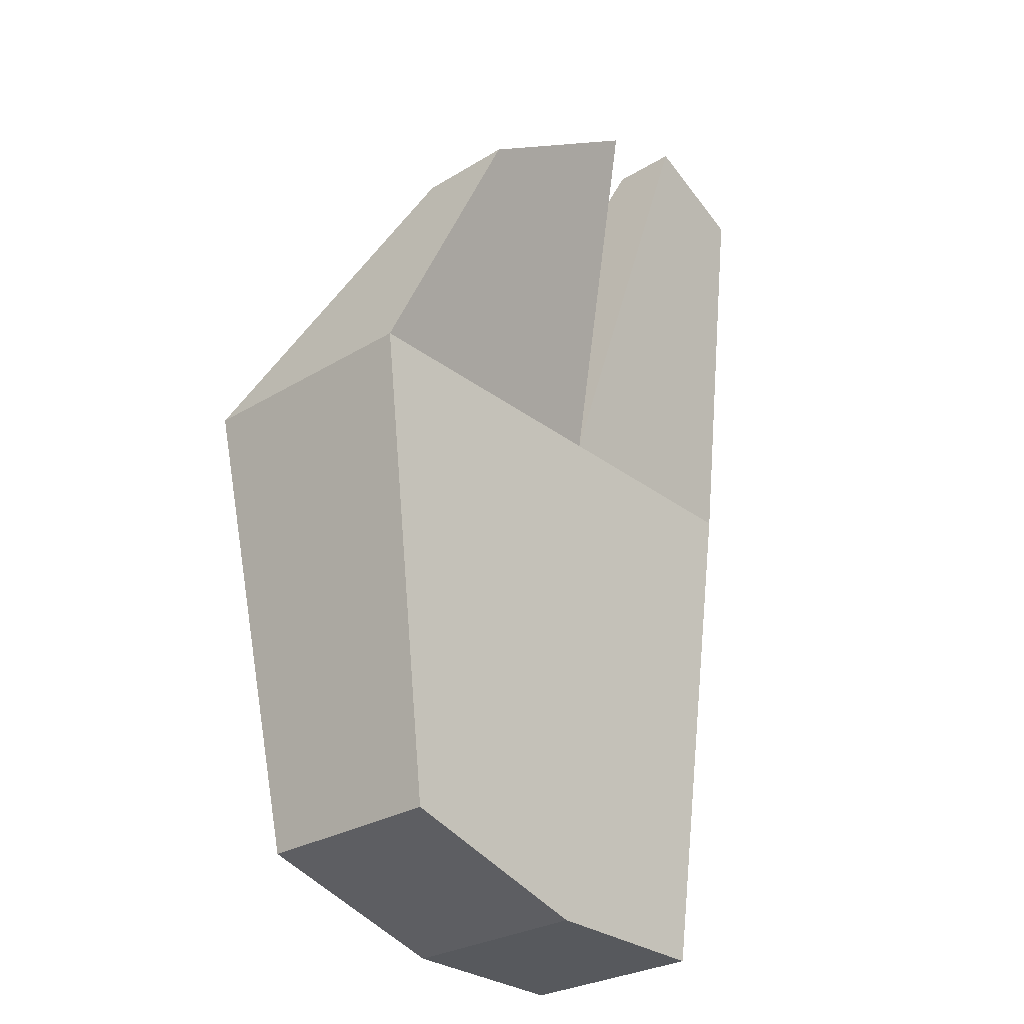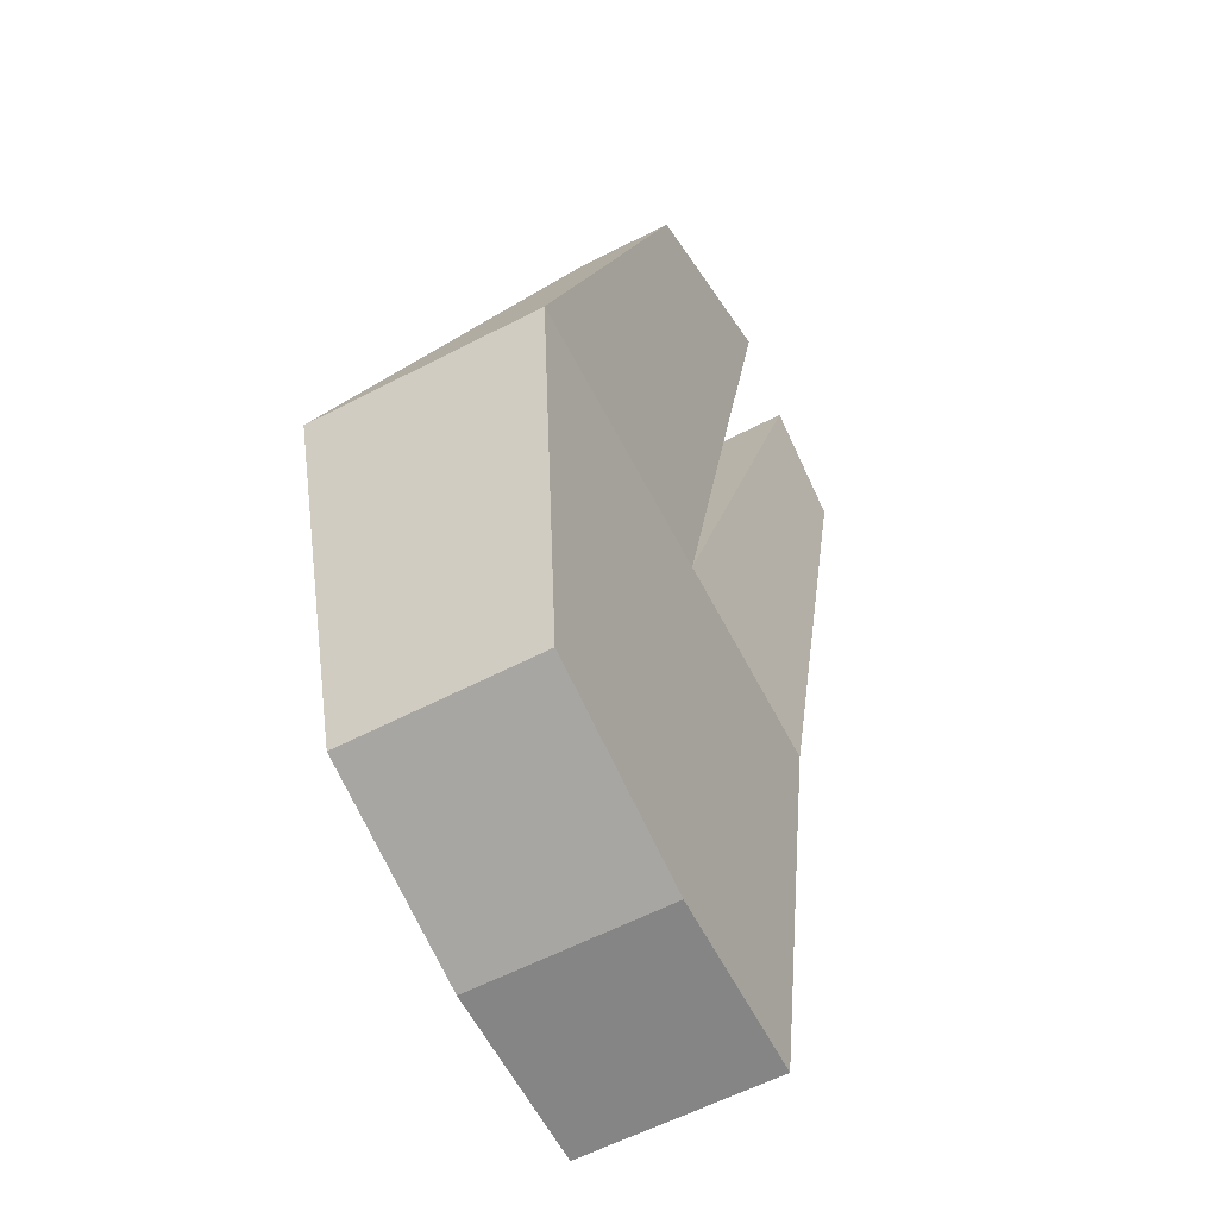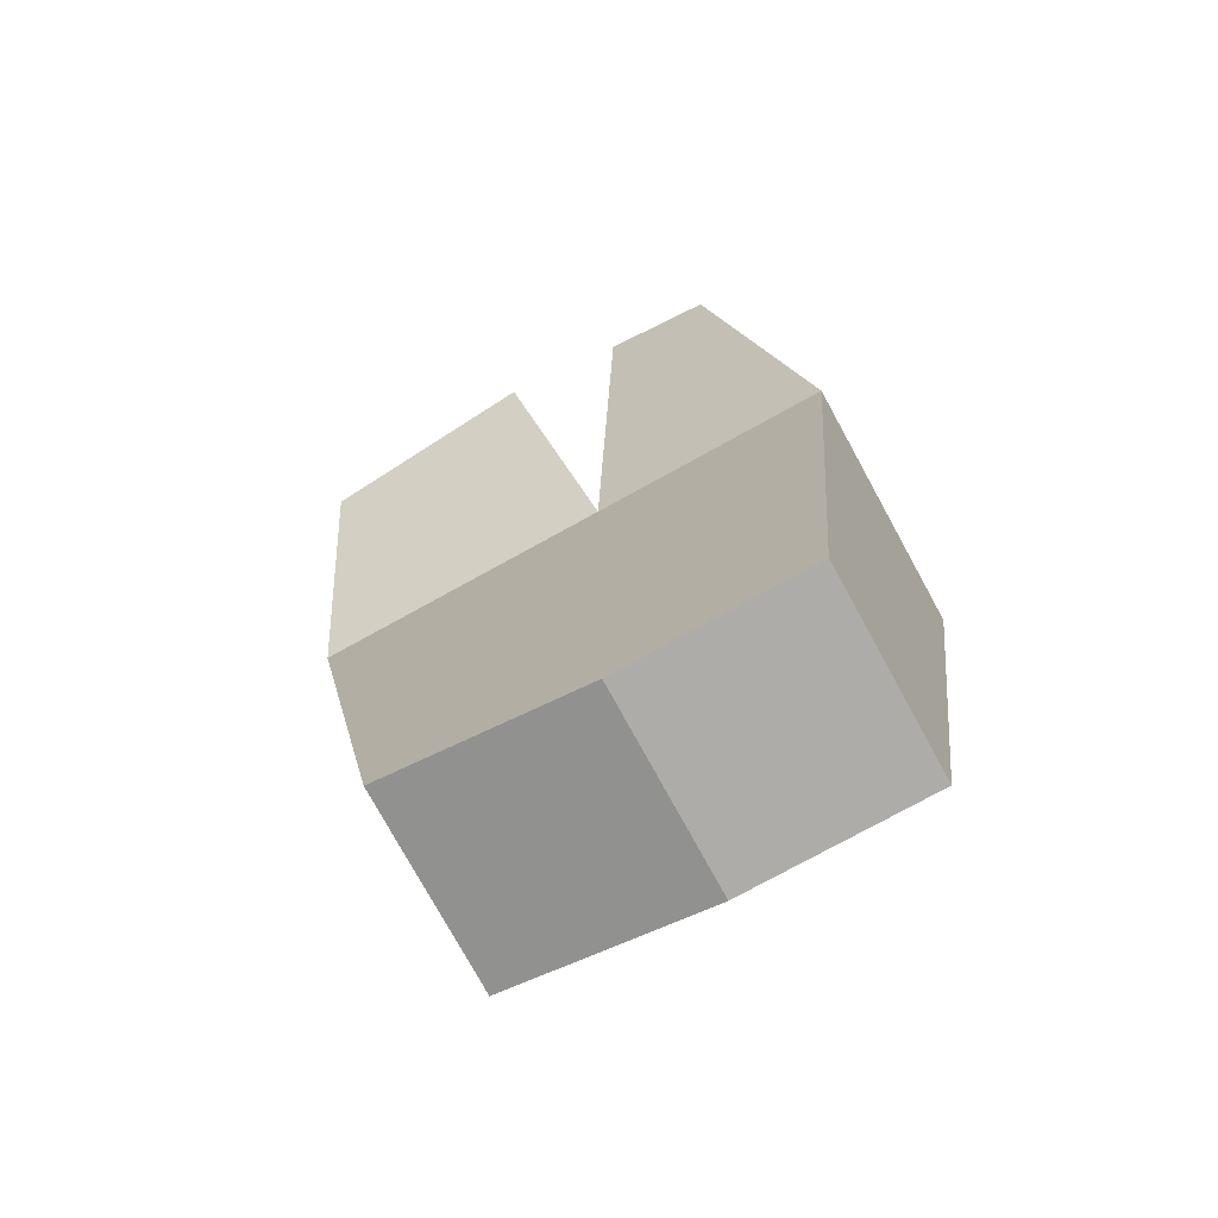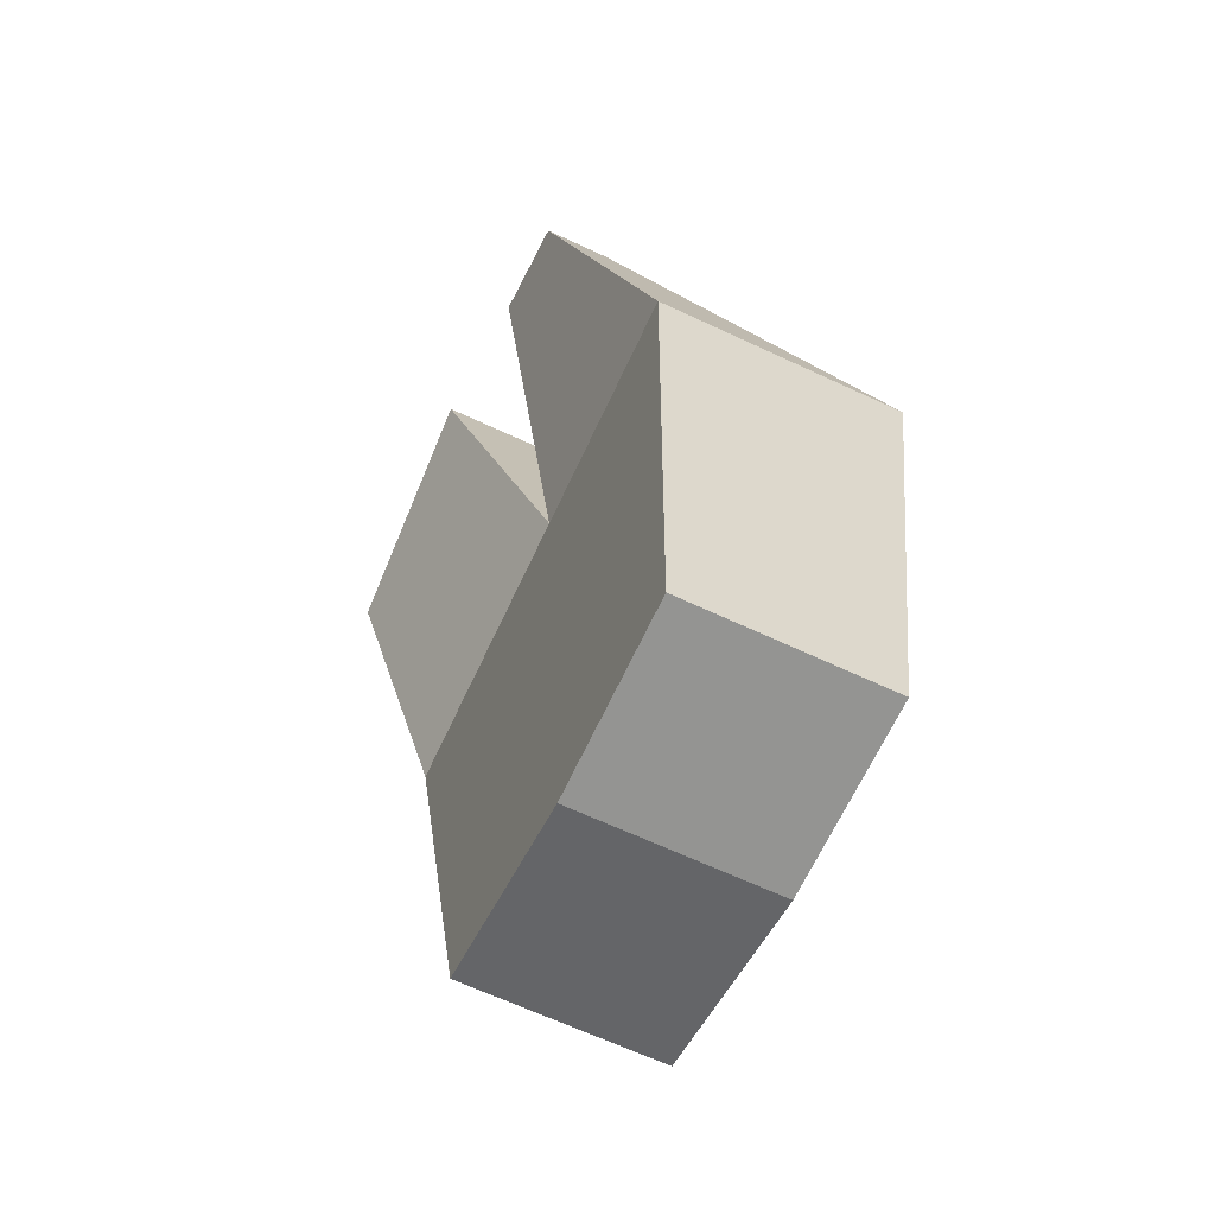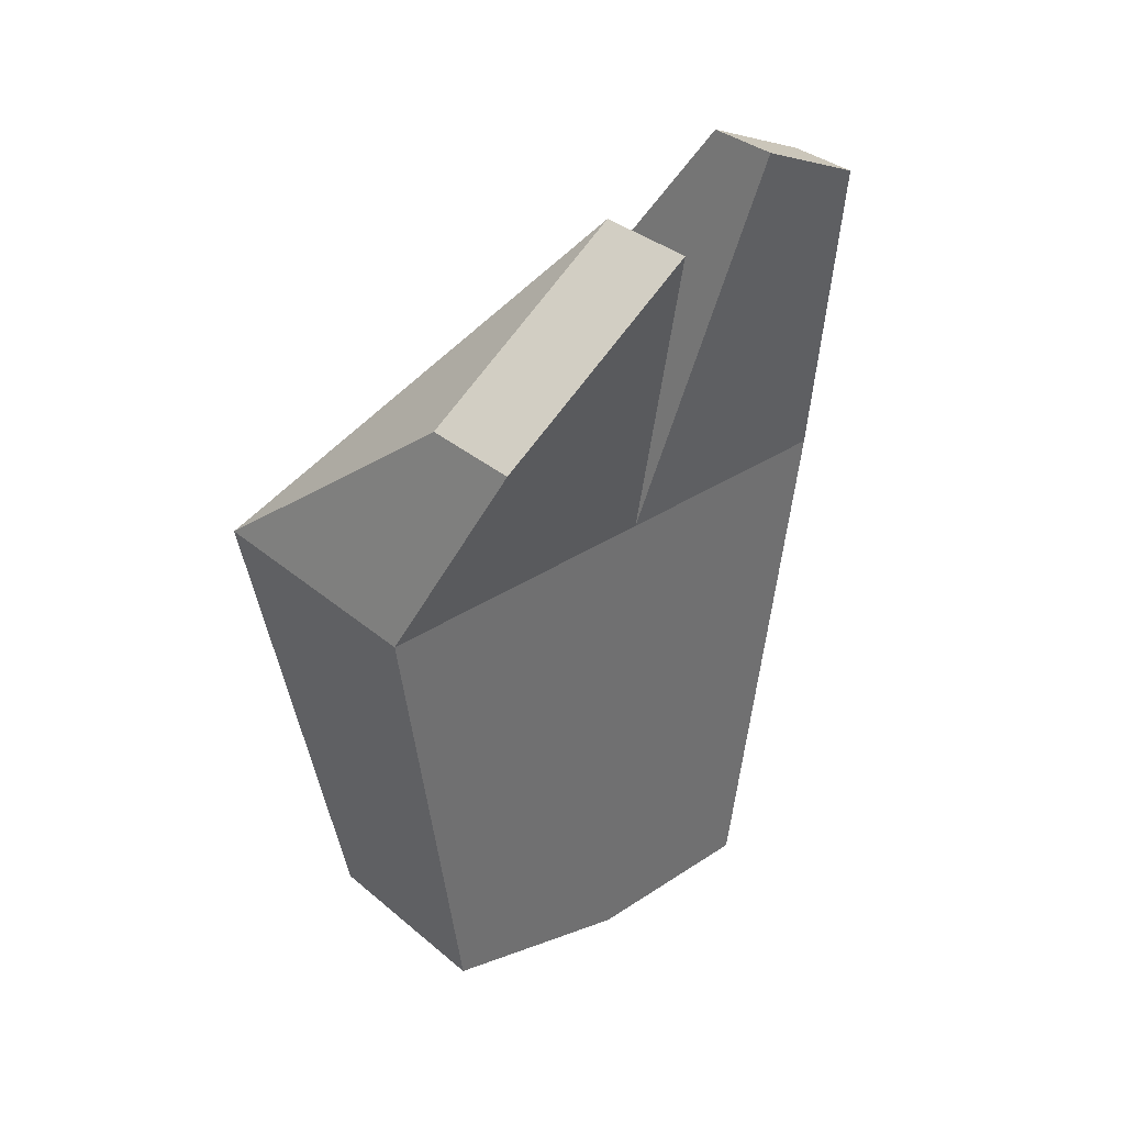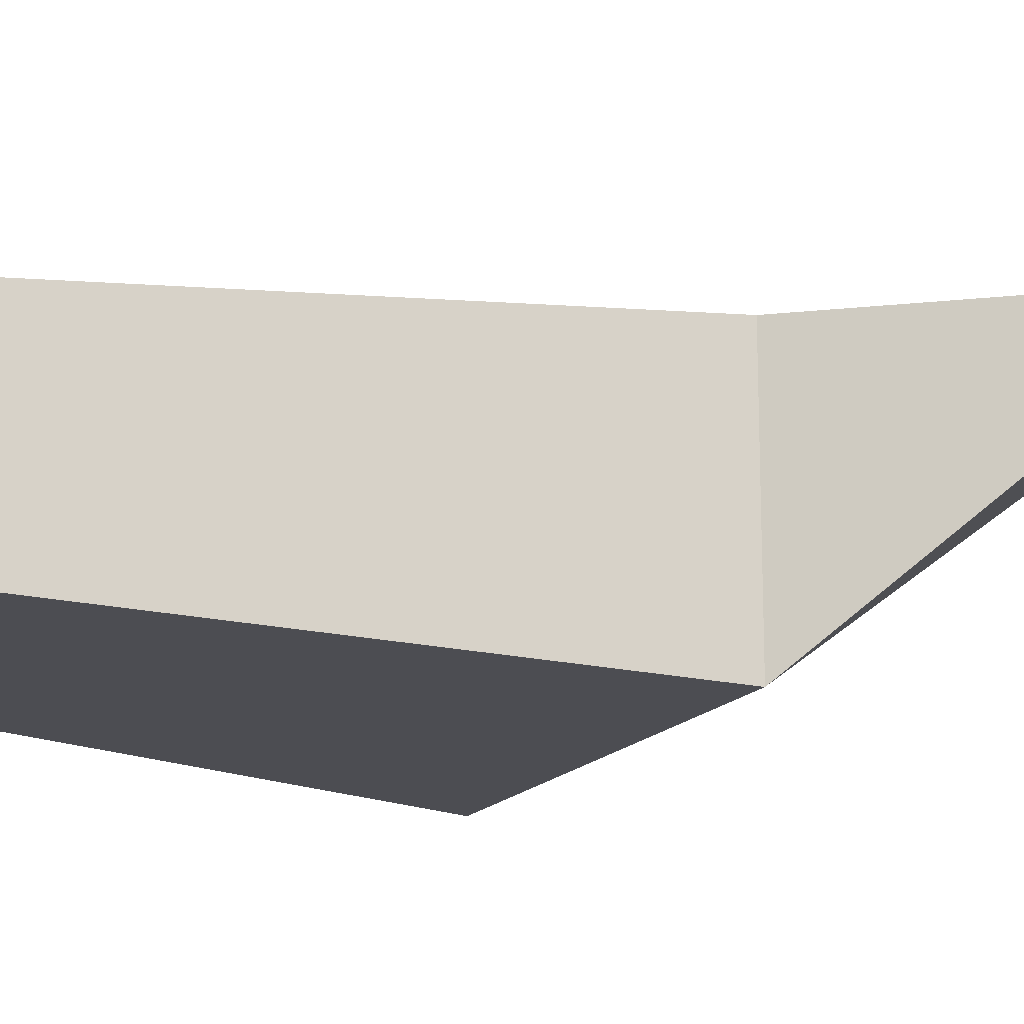
<metadata>
{"format":"obj","ext":"obj","renderer":"f3d","projection":"perspective","resolution":1024,"background":"white","views":[{"elev":-29.1,"azim":-48.2,"up":"+Y"},{"elev":-61.7,"azim":-62.5,"up":"+Y"},{"elev":-77.0,"azim":28.8,"up":"+Y"},{"elev":-66.9,"azim":65.0,"up":"+Y"},{"elev":34.5,"azim":-41.7,"up":"+Y"},{"elev":-15.3,"azim":68.3,"up":"+Z"}]}
</metadata>
<code>
o Cube.002_Cube.003
v -5.247 -0.7797 0.3646
v -5.556 1 0.4494
v -5.247 -0.7797 -0.3646
v -5.556 1 -0.4903
v -3.775 -1 0.3646
v -3.556 1 0.4494
v -3.775 -1 -0.3646
v -3.556 1 -0.4903
v -4.472 -1 -0.3646
v -4.448 1 -0.4903
v -4.472 -1 0.3646
v -4.448 1 0.4494
v -4.63 2.288 0.4748
v -5.374 1.781 0.4748
v -5.374 1.781 0.8352
v -4.63 2.288 0.8352
v -3.802 2.31 0.5299
v -4.202 2.492 0.5299
v -4.202 2.492 0.7801
v -3.802 2.31 0.7801
f 3 4 10 8 7 9
f 1 2 4 3
f 5 6 12 2 1 11
f 9 7 5 11
f 13 14 15 16
f 17 18 19 20
f 3 9 11 1
f 14 13 4
f 4 2 15 14
f 2 12 16 15
f 12 10 13 16
f 8 10 18 17
f 10 12 19 18
f 12 6 20 19
f 6 8 17 20
f 10 4 13
f 7 8 6 5

</code>
